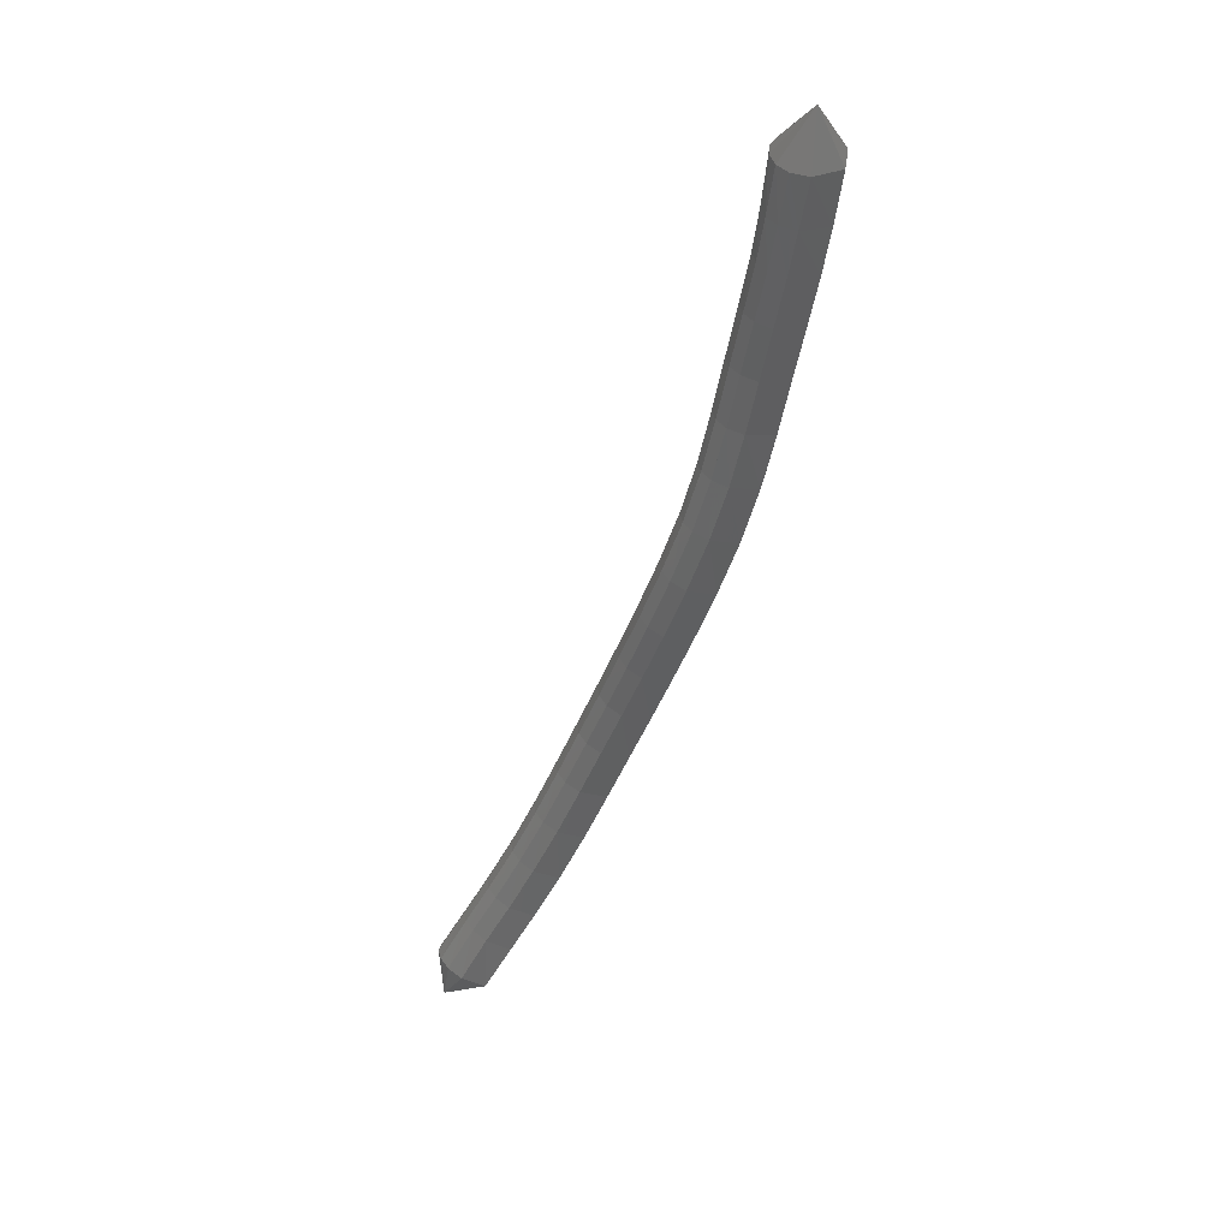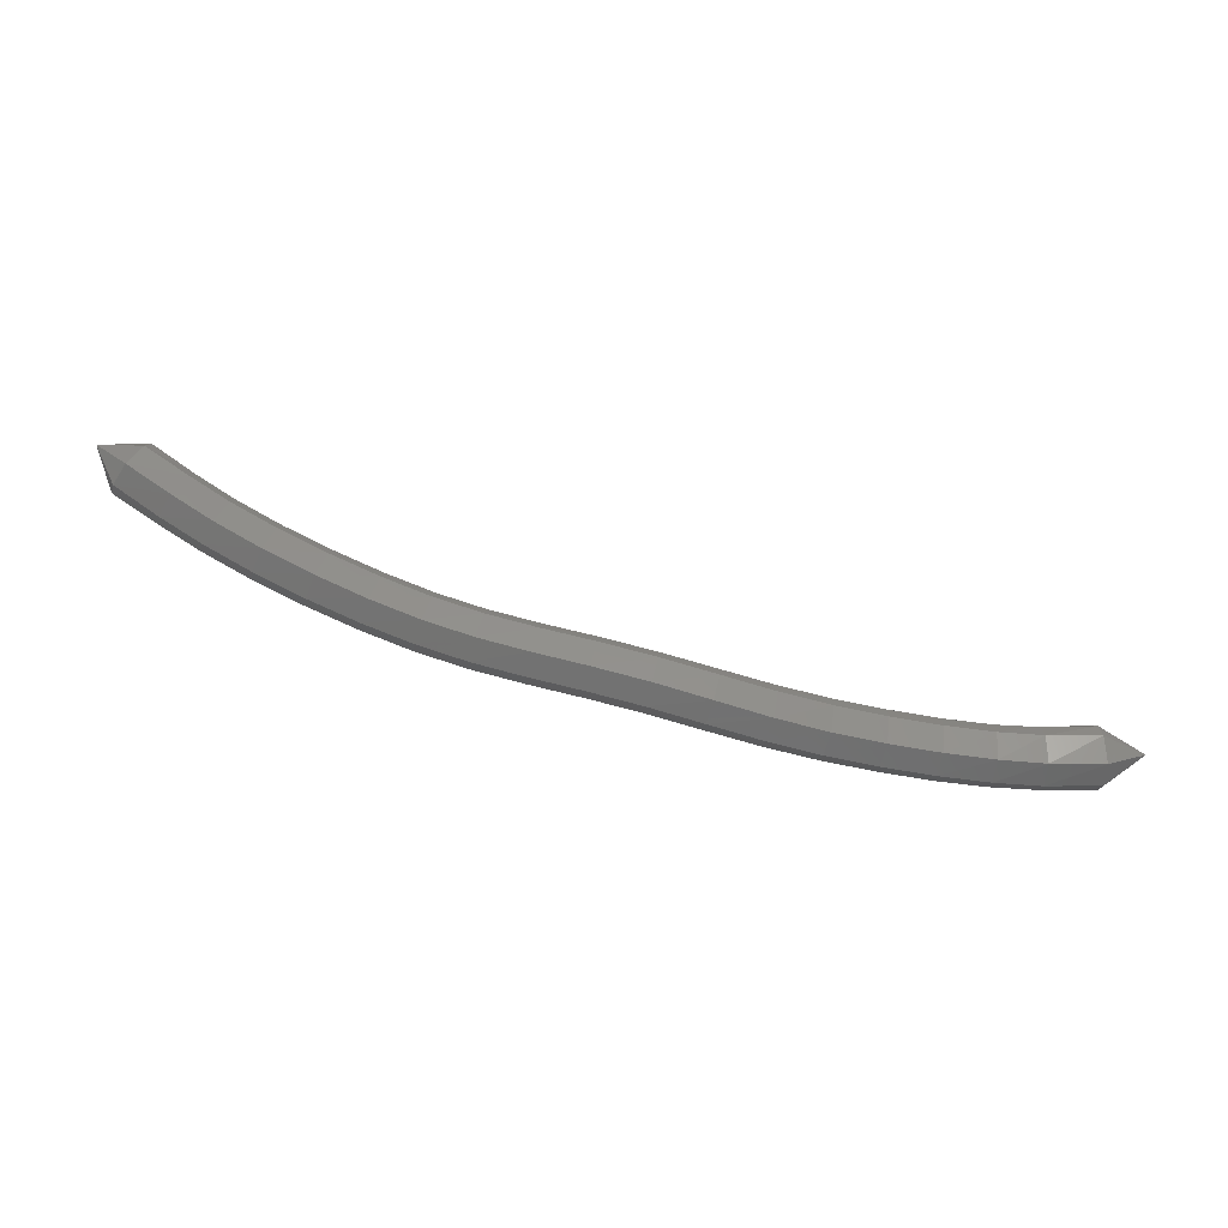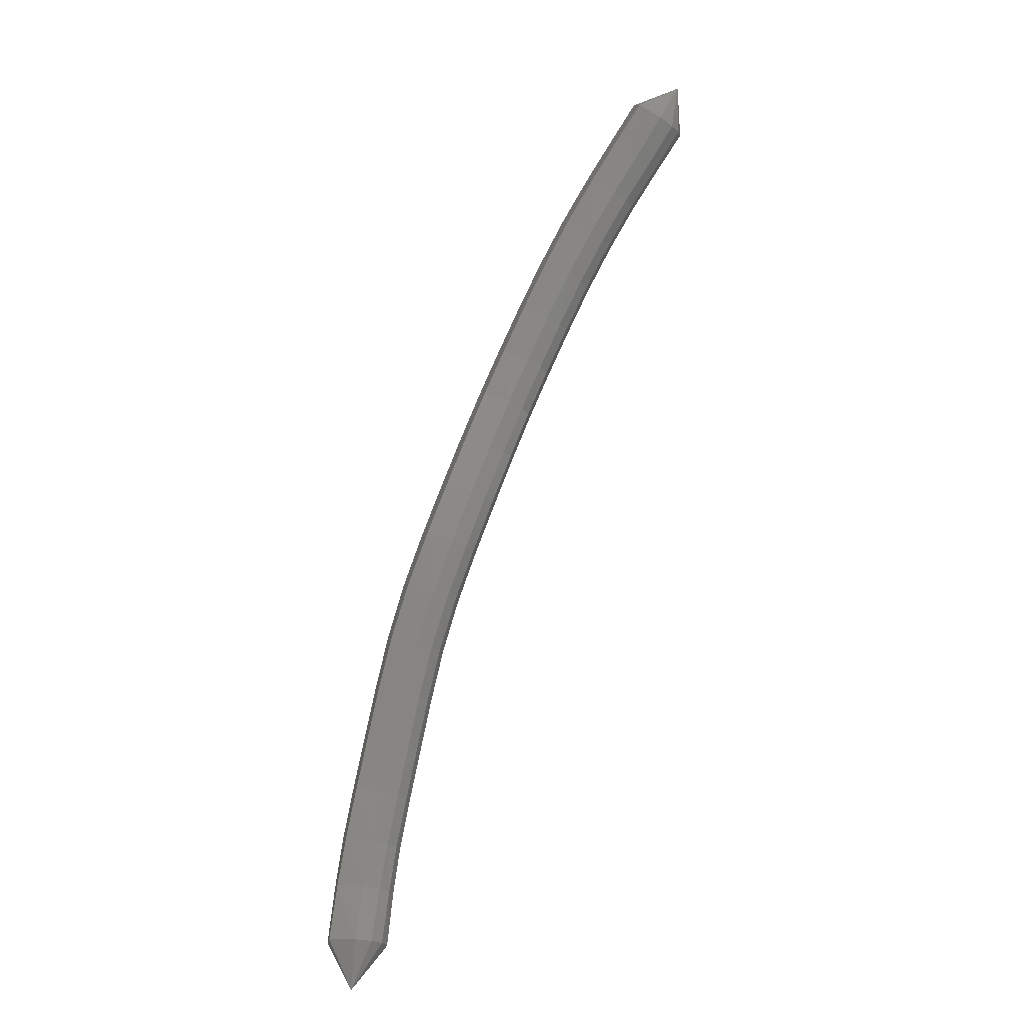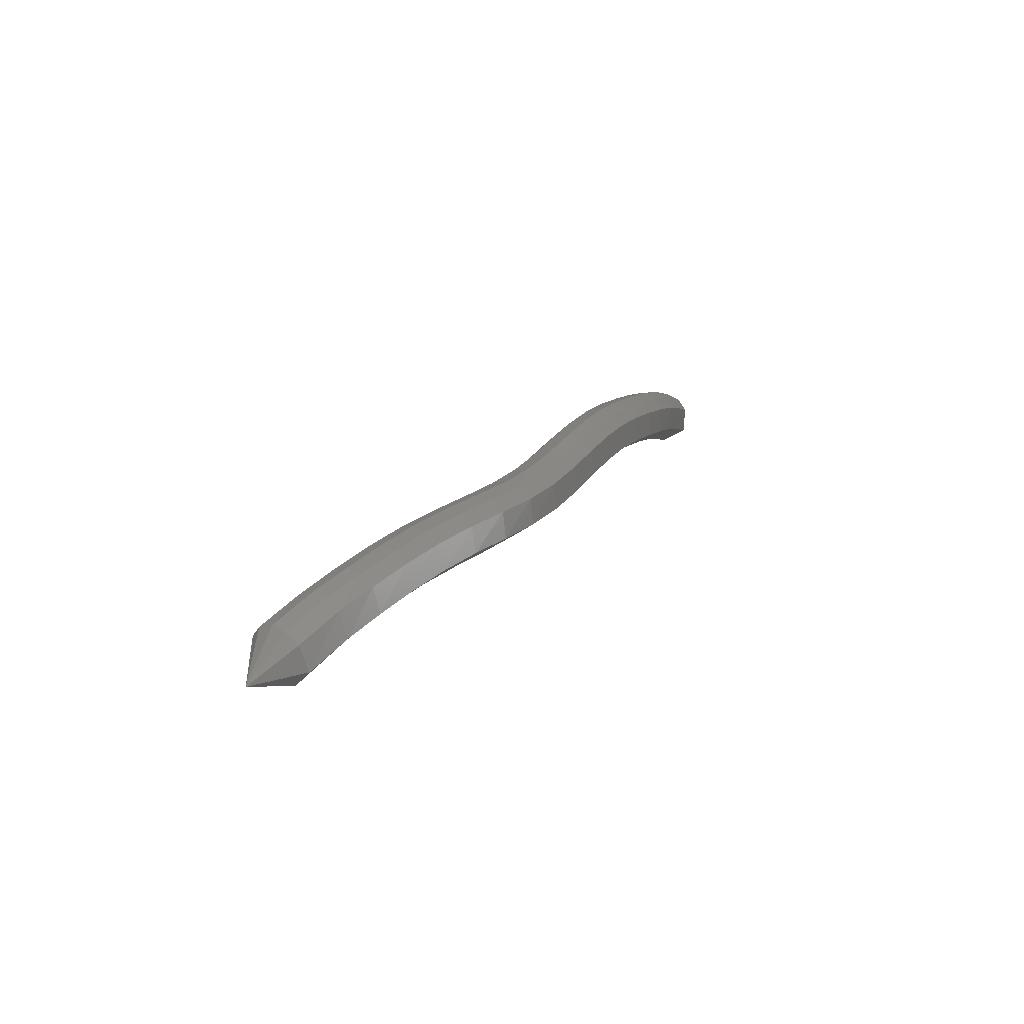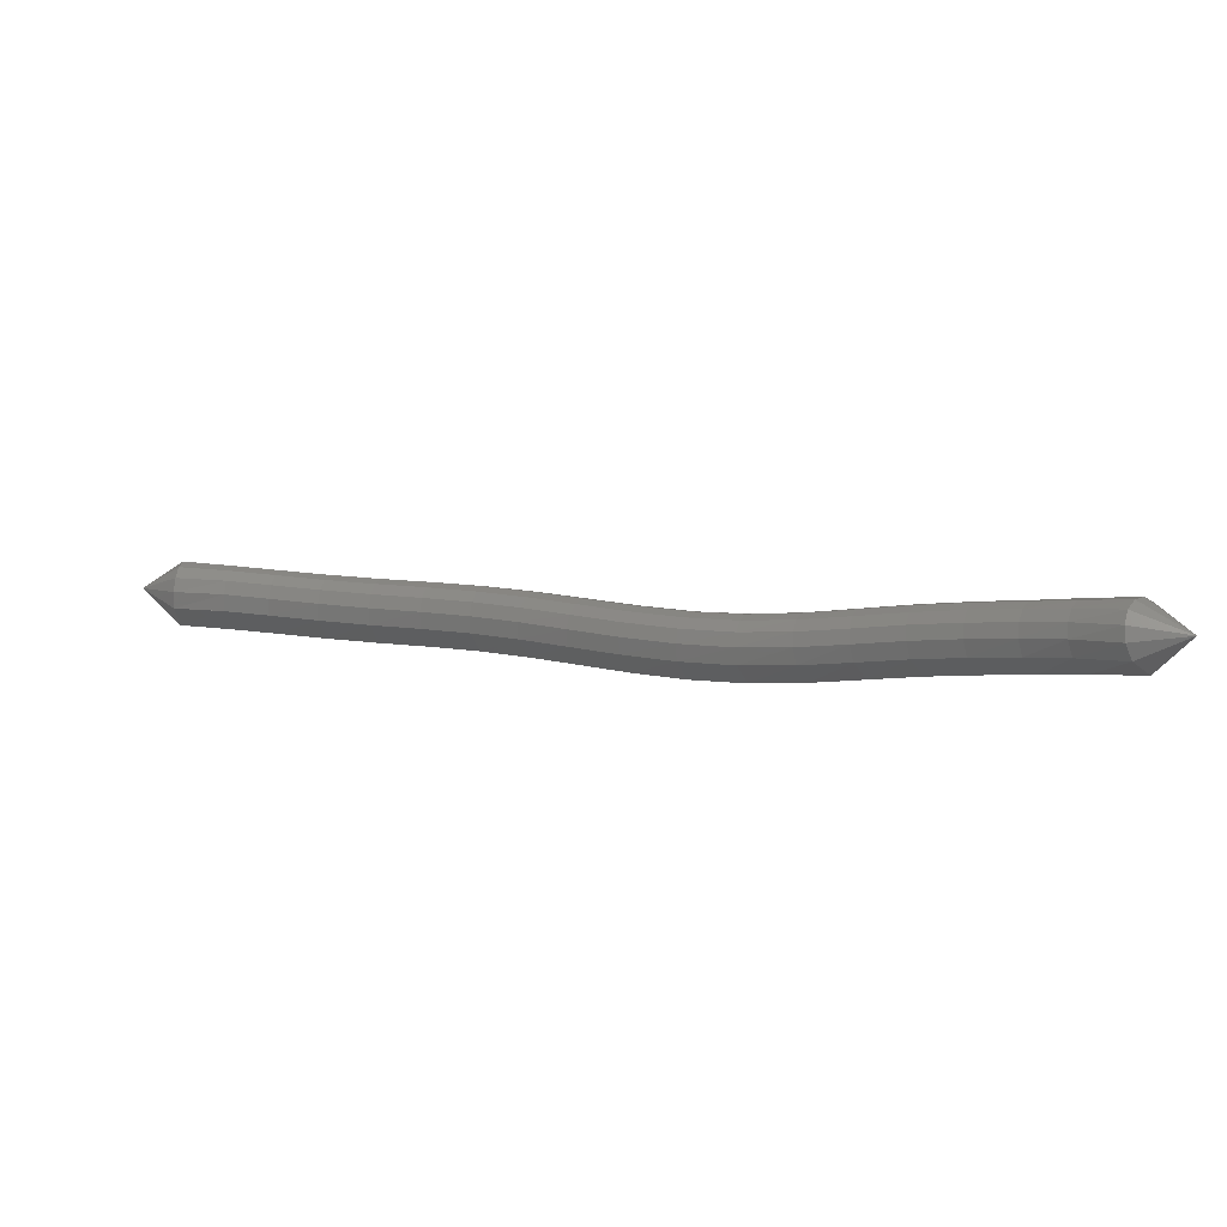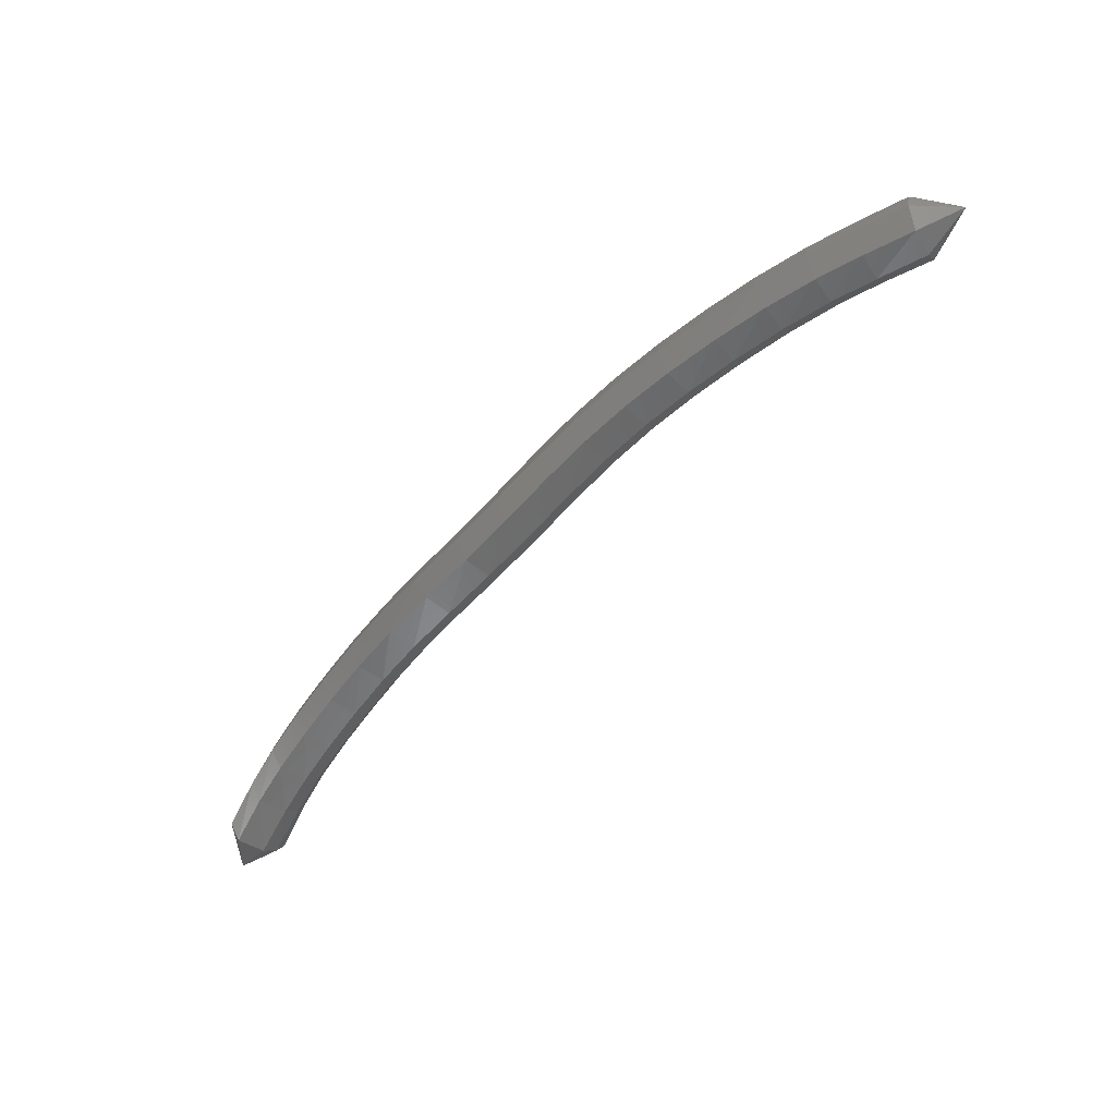
<metadata>
{"format":"stl","ext":"stl","renderer":"f3d","projection":"perspective","resolution":1024,"background":"white","views":[{"elev":-76.9,"azim":81.2,"up":"+Y"},{"elev":-51.5,"azim":-37.7,"up":"+Z"},{"elev":-76.4,"azim":-100.2,"up":"+Y"},{"elev":-10.4,"azim":128.1,"up":"+Y"},{"elev":-58.6,"azim":24.3,"up":"+Y"},{"elev":-22.9,"azim":-126.4,"up":"+Y"}]}
</metadata>
<code>
# stl→obj: 211 verts, 440 faces
v -85.75 50.8 272.9
v -85.21 50.21 272.1
v -85.17 50.77 272
v -84.19 50.01 271.6
v -84.12 50.57 271.5
v -83.26 49.79 271.3
v -83.16 50.34 271.1
v -82.22 49.48 270.8
v -82.1 50.04 270.7
v -81.13 49.13 270.5
v -80.98 49.68 270.4
v -80.04 48.75 270.1
v -79.88 49.29 270
v -79 48.33 269.8
v -78.81 48.86 269.7
v -78 47.84 269.6
v -77.77 48.36 269.4
v -77 47.29 269.3
v -76.74 47.79 269.2
v -75.96 46.68 269.1
v -75.7 47.18 268.9
v -74.85 46.08 268.8
v -74.61 46.6 268.7
v -73.69 45.54 268.6
v -73.47 46.07 268.5
v -72.52 45.06 268.4
v -72.31 45.59 268.3
v -71.41 44.59 268.3
v -71.18 45.12 268.2
v -70.34 44.1 268.3
v -70.09 44.61 268.2
v -69.31 43.56 268.2
v -69.04 44.07 268.1
v -68.33 43 268.2
v -68.03 43.49 268.1
v -67.43 42.44 268.2
v -67.11 42.92 268.1
v -66.44 41.73 268.2
v -66.11 42.19 268.2
v -65.48 41.43 268.9
v -85.06 51.07 272.1
v -84 50.86 271.7
v -83.03 50.63 271.3
v -81.96 50.32 270.9
v -80.84 49.96 270.5
v -79.73 49.57 270.2
v -78.65 49.13 269.9
v -77.6 48.62 269.6
v -76.56 48.05 269.3
v -75.52 47.44 269.1
v -74.44 46.86 268.8
v -73.32 46.34 268.6
v -72.18 45.87 268.5
v -71.05 45.39 268.4
v -69.95 44.88 268.4
v -68.89 44.32 268.3
v -67.88 43.74 268.3
v -66.96 43.17 268.3
v -65.96 42.44 268.4
v -84.92 51.23 272.4
v -83.85 51.02 271.9
v -82.88 50.78 271.5
v -81.81 50.47 271.1
v -80.7 50.11 270.8
v -79.6 49.71 270.4
v -78.51 49.27 270.1
v -77.45 48.76 269.9
v -76.42 48.18 269.6
v -75.37 47.57 269.3
v -74.31 47 269.1
v -73.21 46.48 268.9
v -72.09 46.01 268.8
v -70.97 45.53 268.7
v -69.87 45.02 268.7
v -68.8 44.46 268.6
v -67.79 43.87 268.6
v -66.89 43.3 268.6
v -65.89 42.58 268.7
v -84.77 51.24 272.7
v -83.71 51.01 272.3
v -82.75 50.77 271.9
v -81.69 50.46 271.5
v -80.6 50.1 271.1
v -79.5 49.7 270.8
v -78.42 49.26 270.5
v -77.37 48.75 270.2
v -76.33 48.17 269.9
v -75.29 47.56 269.7
v -74.23 46.99 269.5
v -73.15 46.47 269.3
v -72.05 46 269.1
v -70.96 45.52 269.1
v -69.86 45.01 269
v -68.79 44.45 269
v -67.79 43.86 268.9
v -66.91 43.29 269
v -65.93 42.58 269
v -84.67 51.08 273
v -83.62 50.84 272.6
v -82.68 50.61 272.2
v -81.64 50.3 271.8
v -80.56 49.94 271.4
v -79.47 49.55 271.1
v -78.4 49.11 270.8
v -77.36 48.6 270.5
v -76.34 48.03 270.2
v -75.31 47.42 270
v -74.24 46.84 269.8
v -73.16 46.32 269.6
v -72.09 45.85 269.4
v -71.01 45.37 269.4
v -69.92 44.86 269.3
v -68.86 44.3 269.3
v -67.87 43.72 269.2
v -67.01 43.15 269.3
v -66.06 42.45 269.3
v -84.63 50.82 273.2
v -83.6 50.61 272.7
v -82.67 50.37 272.3
v -81.64 50.07 271.9
v -80.58 49.71 271.6
v -79.51 49.32 271.3
v -78.45 48.89 271
v -77.43 48.39 270.7
v -76.42 47.82 270.4
v -75.39 47.21 270.2
v -74.32 46.63 269.9
v -73.23 46.1 269.7
v -72.16 45.62 269.6
v -71.09 45.15 269.5
v -70.02 44.64 269.5
v -68.97 44.09 269.4
v -67.99 43.52 269.4
v -67.16 42.95 269.4
v -66.23 42.23 269.5
v -84.66 50.53 273.2
v -83.63 50.35 272.8
v -82.71 50.12 272.4
v -81.7 49.82 272
v -80.65 49.46 271.6
v -79.58 49.08 271.3
v -78.54 48.65 271
v -77.53 48.15 270.7
v -76.53 47.59 270.5
v -75.5 46.98 270.2
v -74.43 46.39 270
v -73.33 45.86 269.8
v -72.26 45.38 269.6
v -71.2 44.91 269.6
v -70.13 44.41 269.5
v -69.09 43.86 269.5
v -68.13 43.29 269.4
v -67.3 42.73 269.4
v -66.4 41.99 269.5
v -84.74 50.26 273.1
v -83.72 50.09 272.7
v -82.81 49.87 272.3
v -81.8 49.56 271.9
v -80.75 49.21 271.6
v -79.69 48.83 271.2
v -78.66 48.4 271
v -77.67 47.92 270.7
v -76.68 47.36 270.4
v -75.65 46.75 270.2
v -74.56 46.16 269.9
v -73.45 45.62 269.7
v -72.37 45.14 269.5
v -71.31 44.67 269.5
v -70.25 44.17 269.4
v -69.22 43.63 269.4
v -68.27 43.07 269.3
v -67.45 42.51 269.3
v -66.55 41.77 269.4
v -84.86 50.05 272.9
v -83.84 49.88 272.5
v -82.93 49.66 272.1
v -81.93 49.36 271.7
v -80.88 49.01 271.4
v -79.82 48.63 271.1
v -78.8 48.21 270.8
v -77.81 47.73 270.5
v -76.83 47.17 270.2
v -75.8 46.57 270
v -74.7 45.97 269.7
v -73.58 45.42 269.5
v -72.47 44.94 269.3
v -71.4 44.47 269.3
v -70.35 43.98 269.2
v -69.33 43.45 269.2
v -68.38 42.89 269.1
v -67.55 42.33 269.1
v -66.64 41.6 269.1
v -85.01 49.97 272.6
v -83.99 49.78 272.2
v -83.09 49.56 271.8
v -82.08 49.26 271.4
v -81.02 48.91 271.1
v -79.95 48.53 270.7
v -78.93 48.11 270.4
v -77.95 47.63 270.2
v -76.97 47.08 269.9
v -75.93 46.48 269.7
v -74.82 45.87 269.4
v -73.68 45.33 269.2
v -72.55 44.85 269
v -71.47 44.38 268.9
v -70.41 43.88 268.9
v -69.39 43.35 268.8
v -68.44 42.8 268.8
v -67.59 42.25 268.8
v -66.65 41.53 268.8
f 1 1 2
f 2 1 3
f 2 3 4
f 4 3 5
f 4 5 6
f 6 5 7
f 6 7 8
f 8 7 9
f 8 9 10
f 10 9 11
f 10 11 12
f 12 11 13
f 12 13 14
f 14 13 15
f 14 15 16
f 16 15 17
f 16 17 18
f 18 17 19
f 18 19 20
f 20 19 21
f 20 21 22
f 22 21 23
f 22 23 24
f 24 23 25
f 24 25 26
f 26 25 27
f 26 27 28
f 28 27 29
f 28 29 30
f 30 29 31
f 30 31 32
f 32 31 33
f 32 33 34
f 34 33 35
f 34 35 36
f 36 35 37
f 36 37 38
f 38 37 39
f 38 39 40
f 40 39 40
f 1 1 3
f 3 1 41
f 3 41 5
f 5 41 42
f 5 42 7
f 7 42 43
f 7 43 9
f 9 43 44
f 9 44 11
f 11 44 45
f 11 45 13
f 13 45 46
f 13 46 15
f 15 46 47
f 15 47 17
f 17 47 48
f 17 48 19
f 19 48 49
f 19 49 21
f 21 49 50
f 21 50 23
f 23 50 51
f 23 51 25
f 25 51 52
f 25 52 27
f 27 52 53
f 27 53 29
f 29 53 54
f 29 54 31
f 31 54 55
f 31 55 33
f 33 55 56
f 33 56 35
f 35 56 57
f 35 57 37
f 37 57 58
f 37 58 39
f 39 58 59
f 39 59 40
f 40 59 40
f 1 1 41
f 41 1 60
f 41 60 42
f 42 60 61
f 42 61 43
f 43 61 62
f 43 62 44
f 44 62 63
f 44 63 45
f 45 63 64
f 45 64 46
f 46 64 65
f 46 65 47
f 47 65 66
f 47 66 48
f 48 66 67
f 48 67 49
f 49 67 68
f 49 68 50
f 50 68 69
f 50 69 51
f 51 69 70
f 51 70 52
f 52 70 71
f 52 71 53
f 53 71 72
f 53 72 54
f 54 72 73
f 54 73 55
f 55 73 74
f 55 74 56
f 56 74 75
f 56 75 57
f 57 75 76
f 57 76 58
f 58 76 77
f 58 77 59
f 59 77 78
f 59 78 40
f 40 78 40
f 1 1 60
f 60 1 79
f 60 79 61
f 61 79 80
f 61 80 62
f 62 80 81
f 62 81 63
f 63 81 82
f 63 82 64
f 64 82 83
f 64 83 65
f 65 83 84
f 65 84 66
f 66 84 85
f 66 85 67
f 67 85 86
f 67 86 68
f 68 86 87
f 68 87 69
f 69 87 88
f 69 88 70
f 70 88 89
f 70 89 71
f 71 89 90
f 71 90 72
f 72 90 91
f 72 91 73
f 73 91 92
f 73 92 74
f 74 92 93
f 74 93 75
f 75 93 94
f 75 94 76
f 76 94 95
f 76 95 77
f 77 95 96
f 77 96 78
f 78 96 97
f 78 97 40
f 40 97 40
f 1 1 79
f 79 1 98
f 79 98 80
f 80 98 99
f 80 99 81
f 81 99 100
f 81 100 82
f 82 100 101
f 82 101 83
f 83 101 102
f 83 102 84
f 84 102 103
f 84 103 85
f 85 103 104
f 85 104 86
f 86 104 105
f 86 105 87
f 87 105 106
f 87 106 88
f 88 106 107
f 88 107 89
f 89 107 108
f 89 108 90
f 90 108 109
f 90 109 91
f 91 109 110
f 91 110 92
f 92 110 111
f 92 111 93
f 93 111 112
f 93 112 94
f 94 112 113
f 94 113 95
f 95 113 114
f 95 114 96
f 96 114 115
f 96 115 97
f 97 115 116
f 97 116 40
f 40 116 40
f 1 1 98
f 98 1 117
f 98 117 99
f 99 117 118
f 99 118 100
f 100 118 119
f 100 119 101
f 101 119 120
f 101 120 102
f 102 120 121
f 102 121 103
f 103 121 122
f 103 122 104
f 104 122 123
f 104 123 105
f 105 123 124
f 105 124 106
f 106 124 125
f 106 125 107
f 107 125 126
f 107 126 108
f 108 126 127
f 108 127 109
f 109 127 128
f 109 128 110
f 110 128 129
f 110 129 111
f 111 129 130
f 111 130 112
f 112 130 131
f 112 131 113
f 113 131 132
f 113 132 114
f 114 132 133
f 114 133 115
f 115 133 134
f 115 134 116
f 116 134 135
f 116 135 40
f 40 135 40
f 1 1 117
f 117 1 136
f 117 136 118
f 118 136 137
f 118 137 119
f 119 137 138
f 119 138 120
f 120 138 139
f 120 139 121
f 121 139 140
f 121 140 122
f 122 140 141
f 122 141 123
f 123 141 142
f 123 142 124
f 124 142 143
f 124 143 125
f 125 143 144
f 125 144 126
f 126 144 145
f 126 145 127
f 127 145 146
f 127 146 128
f 128 146 147
f 128 147 129
f 129 147 148
f 129 148 130
f 130 148 149
f 130 149 131
f 131 149 150
f 131 150 132
f 132 150 151
f 132 151 133
f 133 151 152
f 133 152 134
f 134 152 153
f 134 153 135
f 135 153 154
f 135 154 40
f 40 154 40
f 1 1 136
f 136 1 155
f 136 155 137
f 137 155 156
f 137 156 138
f 138 156 157
f 138 157 139
f 139 157 158
f 139 158 140
f 140 158 159
f 140 159 141
f 141 159 160
f 141 160 142
f 142 160 161
f 142 161 143
f 143 161 162
f 143 162 144
f 144 162 163
f 144 163 145
f 145 163 164
f 145 164 146
f 146 164 165
f 146 165 147
f 147 165 166
f 147 166 148
f 148 166 167
f 148 167 149
f 149 167 168
f 149 168 150
f 150 168 169
f 150 169 151
f 151 169 170
f 151 170 152
f 152 170 171
f 152 171 153
f 153 171 172
f 153 172 154
f 154 172 173
f 154 173 40
f 40 173 40
f 1 1 155
f 155 1 174
f 155 174 156
f 156 174 175
f 156 175 157
f 157 175 176
f 157 176 158
f 158 176 177
f 158 177 159
f 159 177 178
f 159 178 160
f 160 178 179
f 160 179 161
f 161 179 180
f 161 180 162
f 162 180 181
f 162 181 163
f 163 181 182
f 163 182 164
f 164 182 183
f 164 183 165
f 165 183 184
f 165 184 166
f 166 184 185
f 166 185 167
f 167 185 186
f 167 186 168
f 168 186 187
f 168 187 169
f 169 187 188
f 169 188 170
f 170 188 189
f 170 189 171
f 171 189 190
f 171 190 172
f 172 190 191
f 172 191 173
f 173 191 192
f 173 192 40
f 40 192 40
f 1 1 174
f 174 1 193
f 174 193 175
f 175 193 194
f 175 194 176
f 176 194 195
f 176 195 177
f 177 195 196
f 177 196 178
f 178 196 197
f 178 197 179
f 179 197 198
f 179 198 180
f 180 198 199
f 180 199 181
f 181 199 200
f 181 200 182
f 182 200 201
f 182 201 183
f 183 201 202
f 183 202 184
f 184 202 203
f 184 203 185
f 185 203 204
f 185 204 186
f 186 204 205
f 186 205 187
f 187 205 206
f 187 206 188
f 188 206 207
f 188 207 189
f 189 207 208
f 189 208 190
f 190 208 209
f 190 209 191
f 191 209 210
f 191 210 192
f 192 210 211
f 192 211 40
f 40 211 40
f 1 1 193
f 193 1 2
f 193 2 194
f 194 2 4
f 194 4 195
f 195 4 6
f 195 6 196
f 196 6 8
f 196 8 197
f 197 8 10
f 197 10 198
f 198 10 12
f 198 12 199
f 199 12 14
f 199 14 200
f 200 14 16
f 200 16 201
f 201 16 18
f 201 18 202
f 202 18 20
f 202 20 203
f 203 20 22
f 203 22 204
f 204 22 24
f 204 24 205
f 205 24 26
f 205 26 206
f 206 26 28
f 206 28 207
f 207 28 30
f 207 30 208
f 208 30 32
f 208 32 209
f 209 32 34
f 209 34 210
f 210 34 36
f 210 36 211
f 211 36 38
f 211 38 40
f 40 38 40

</code>
